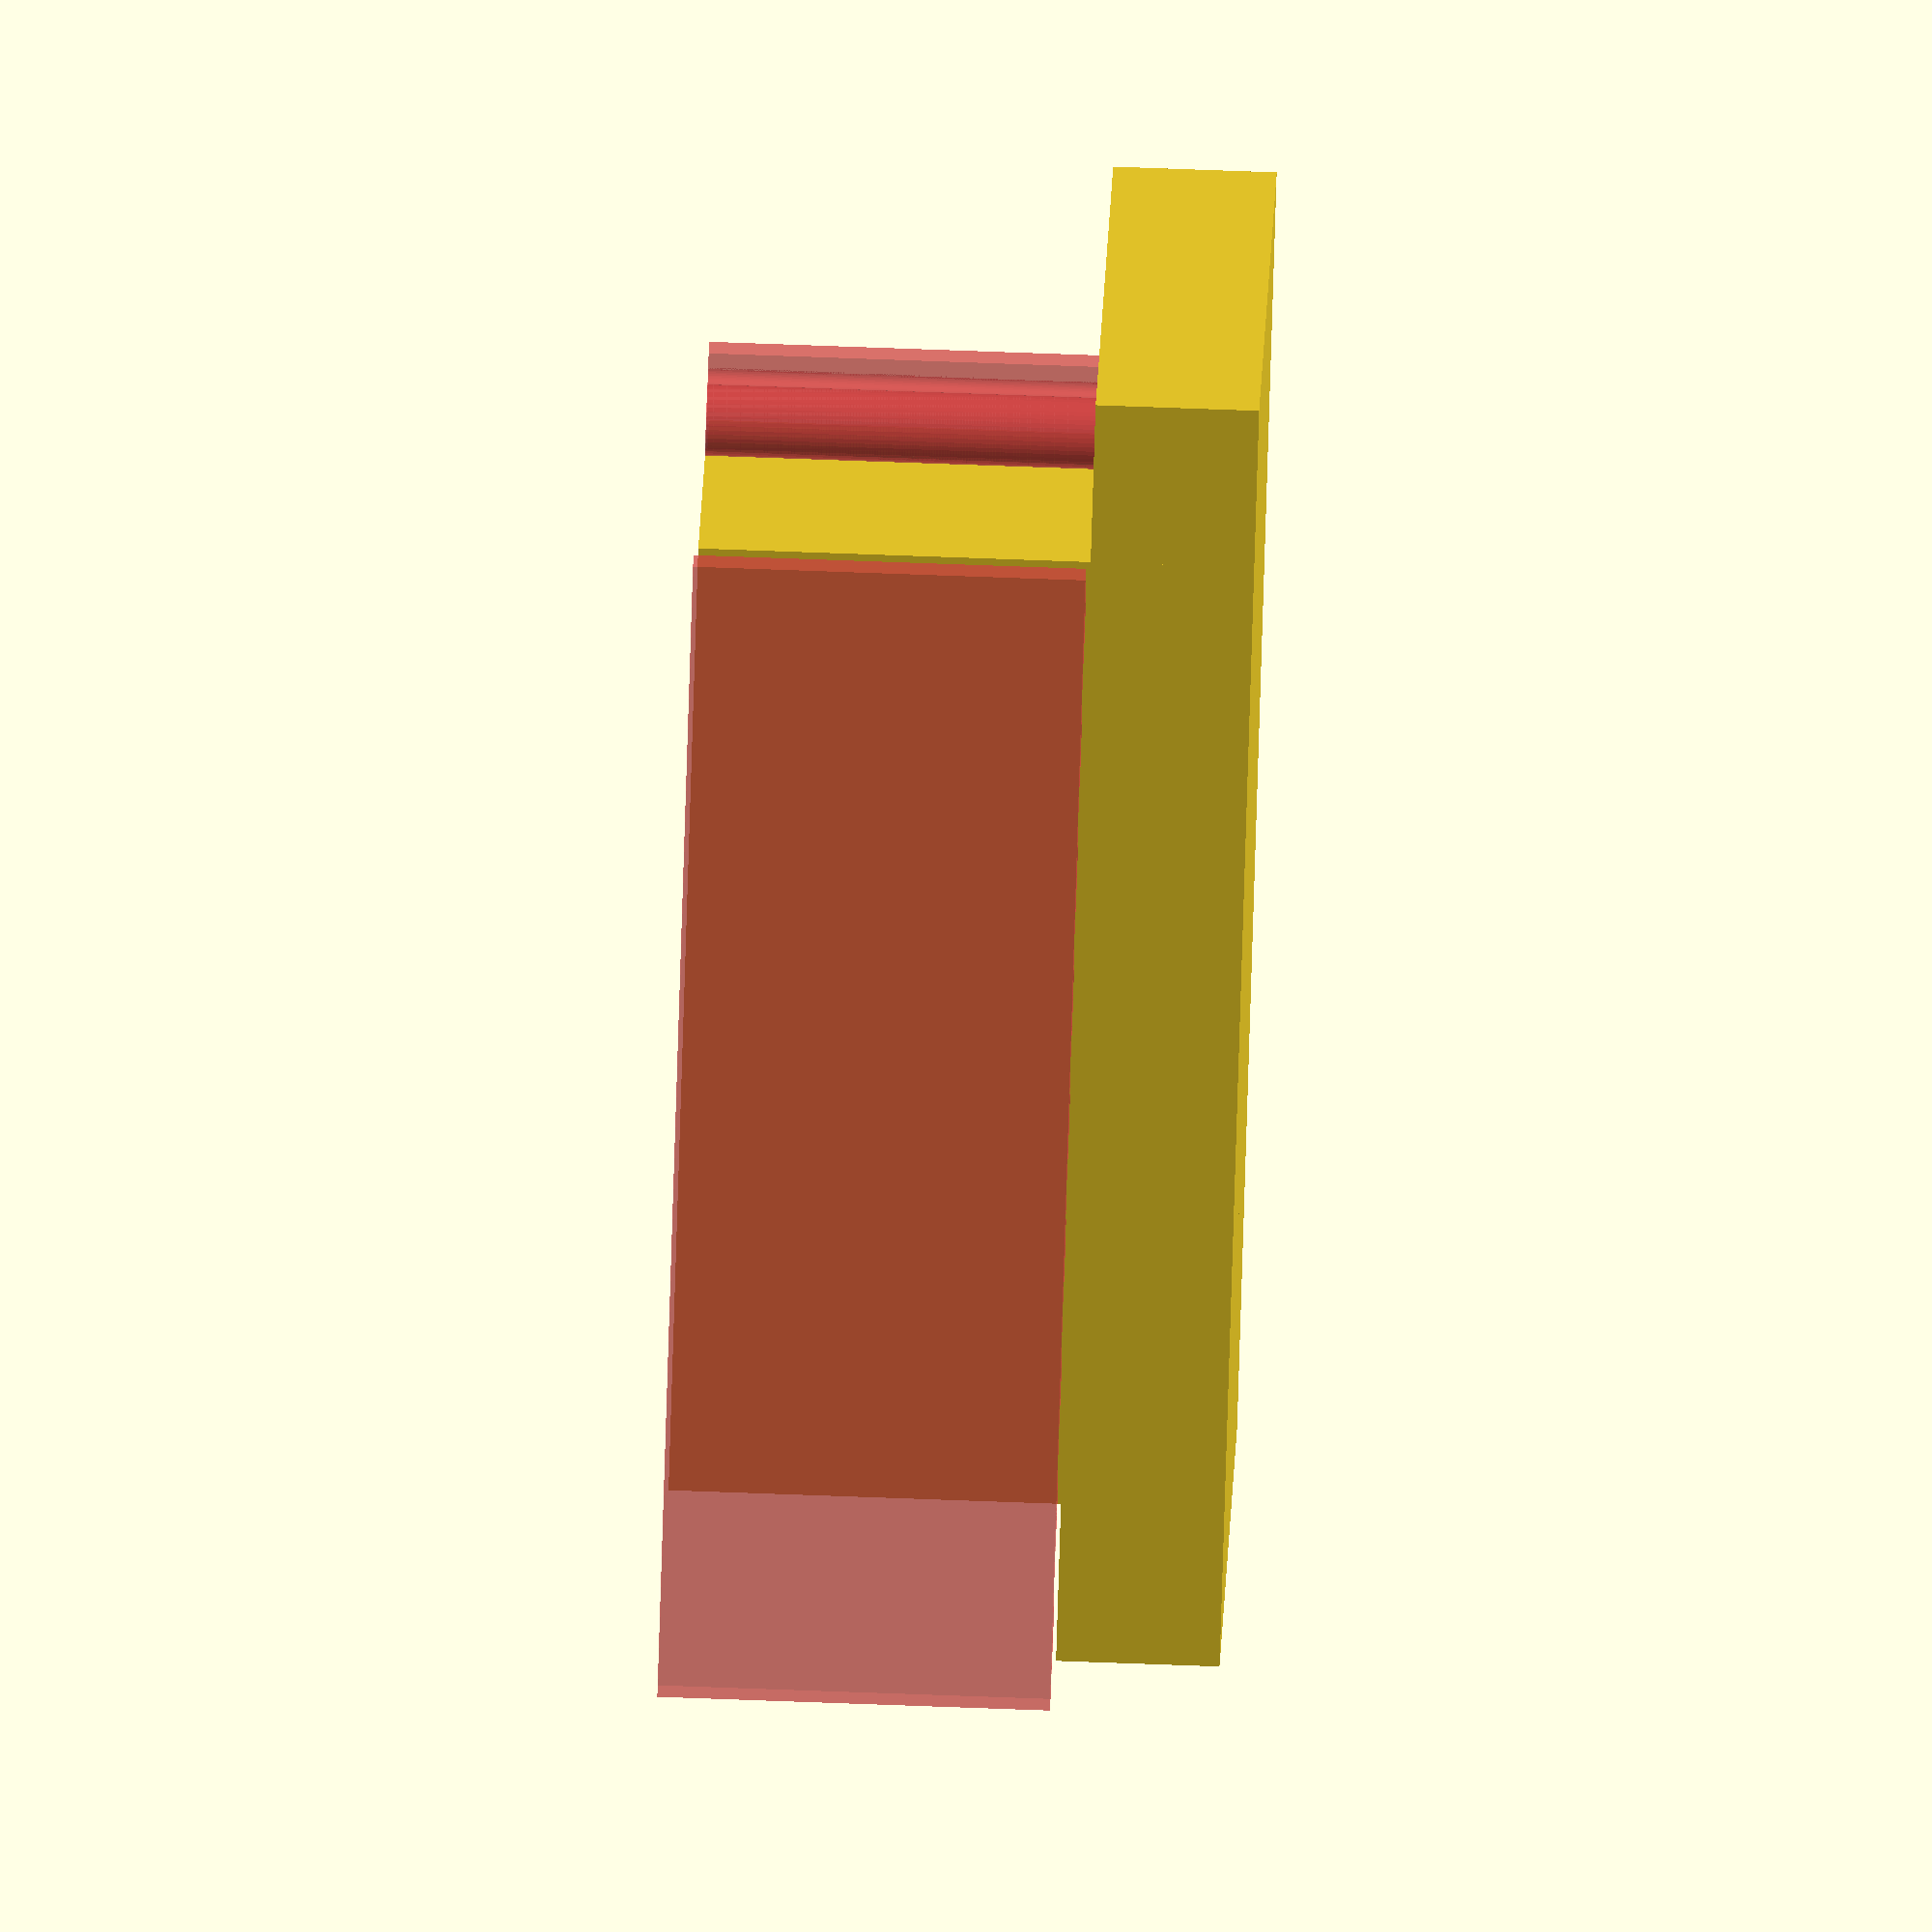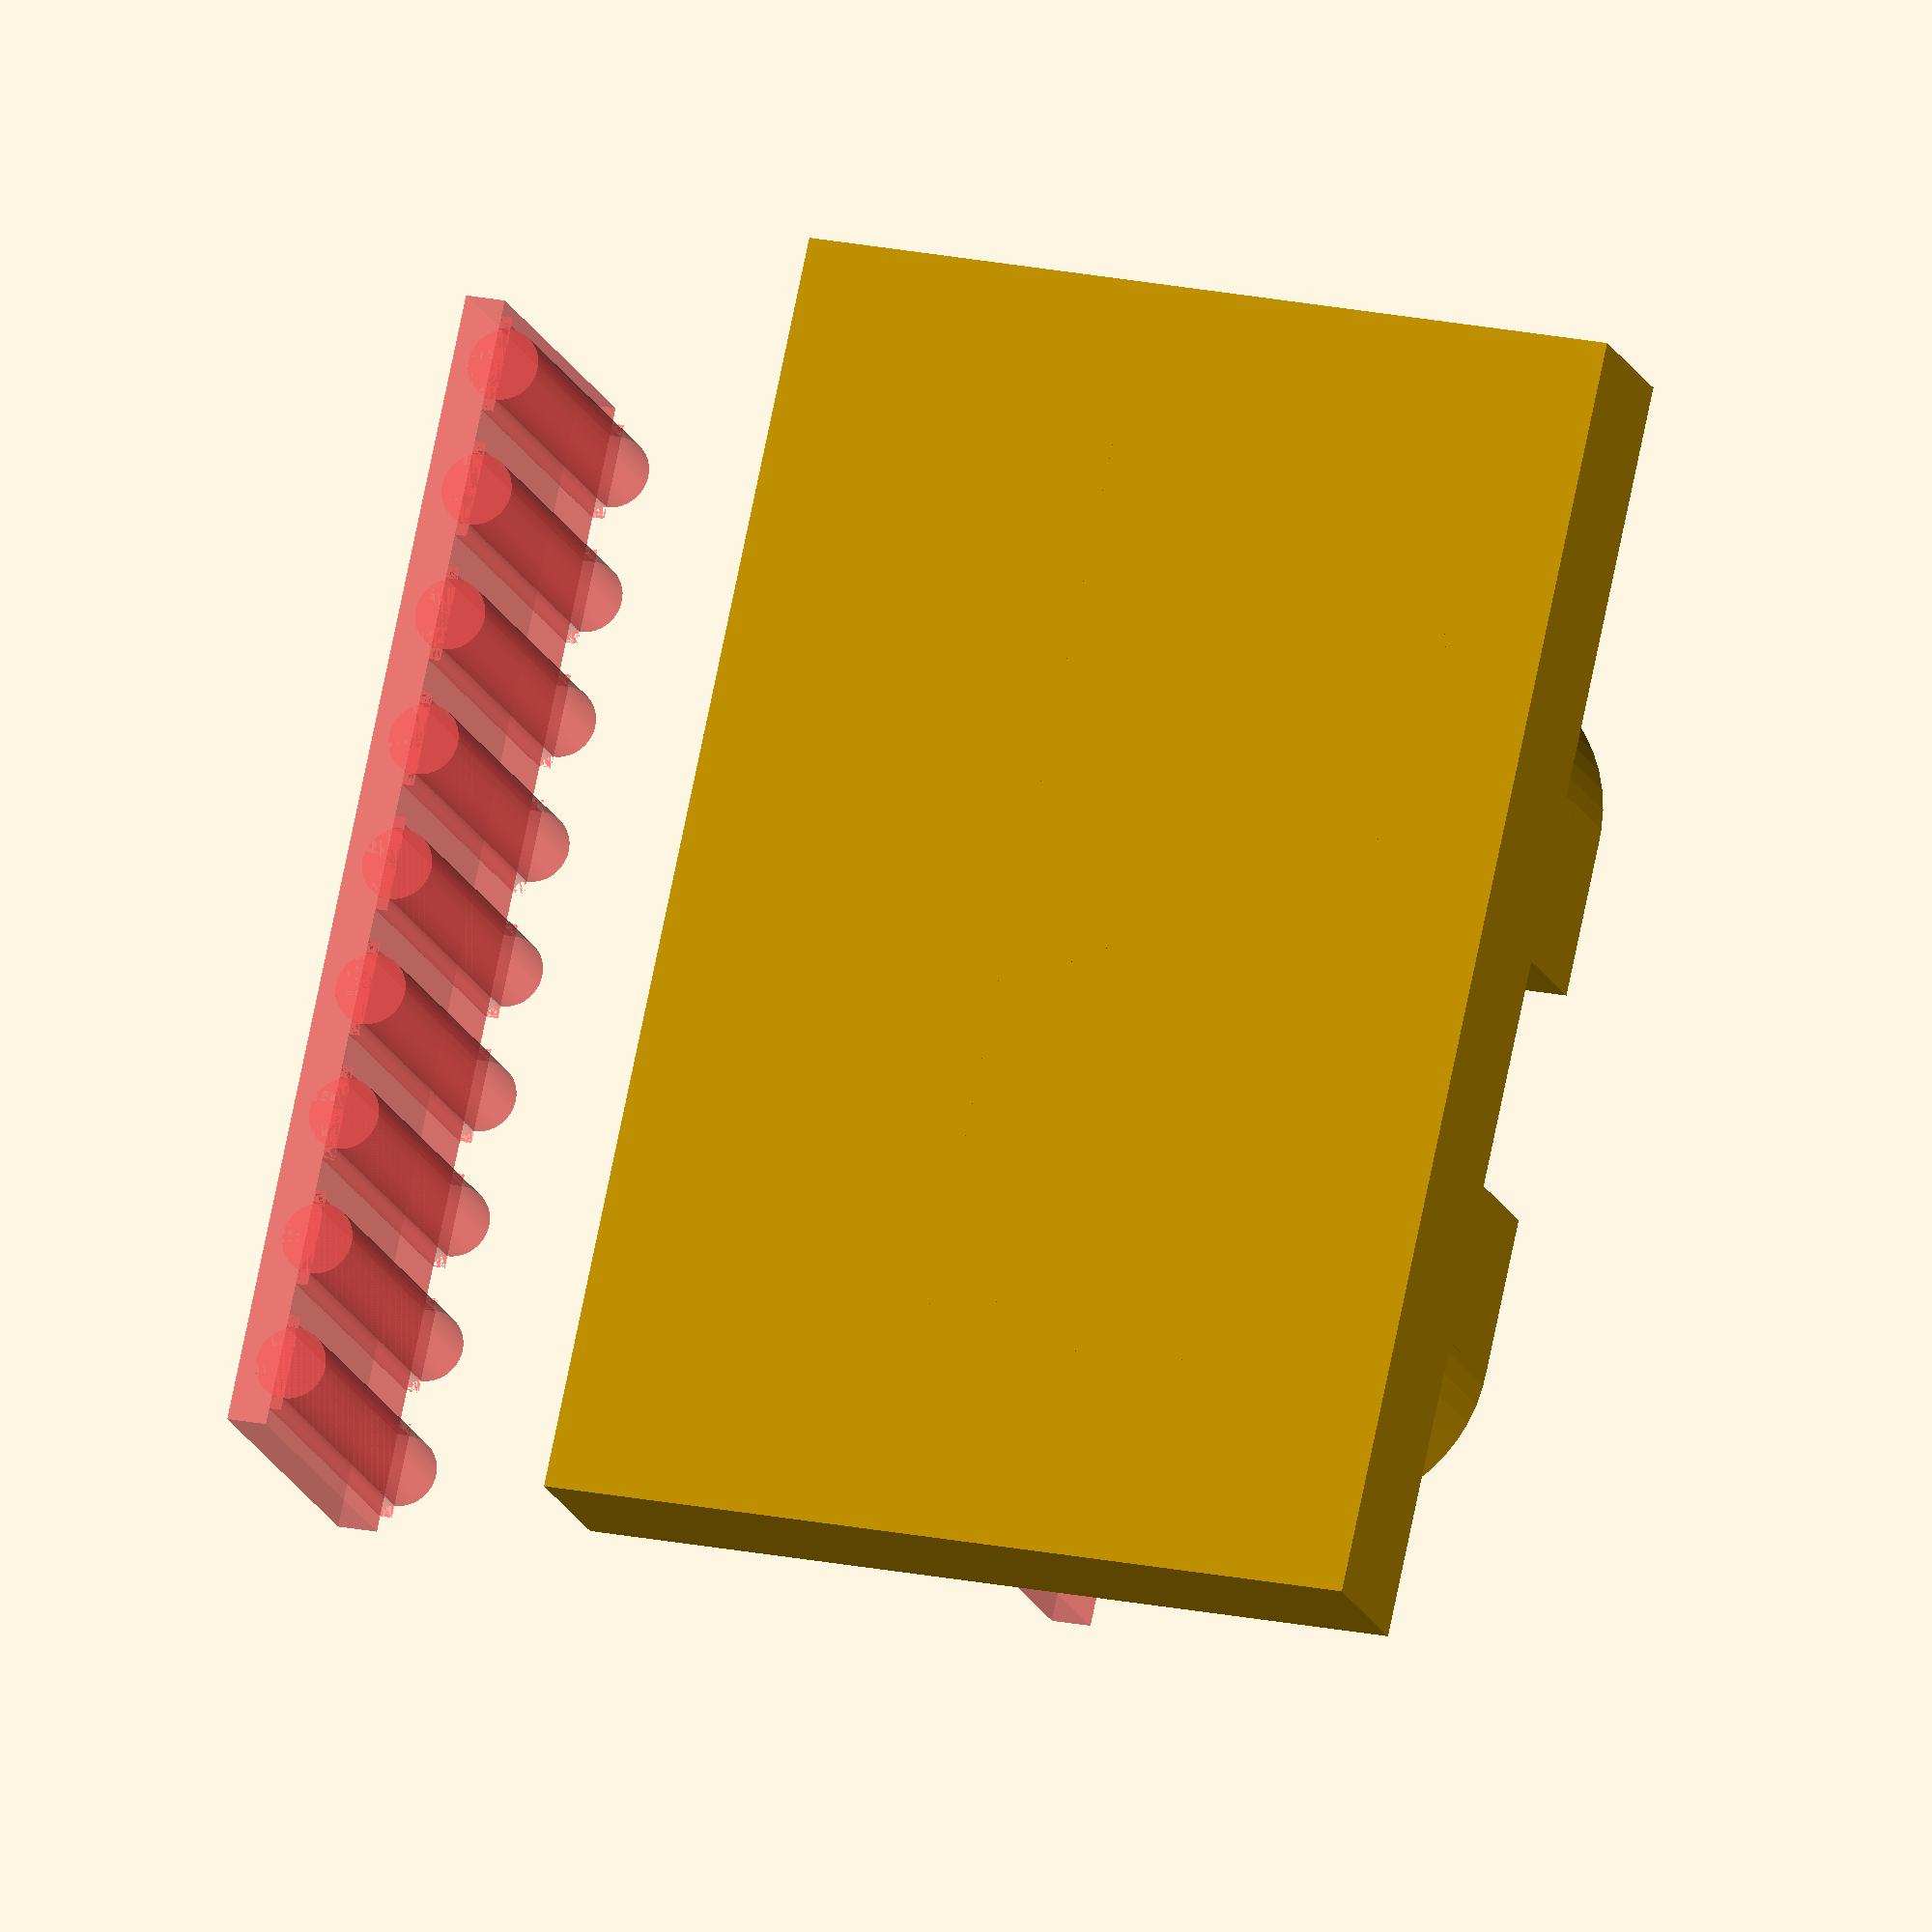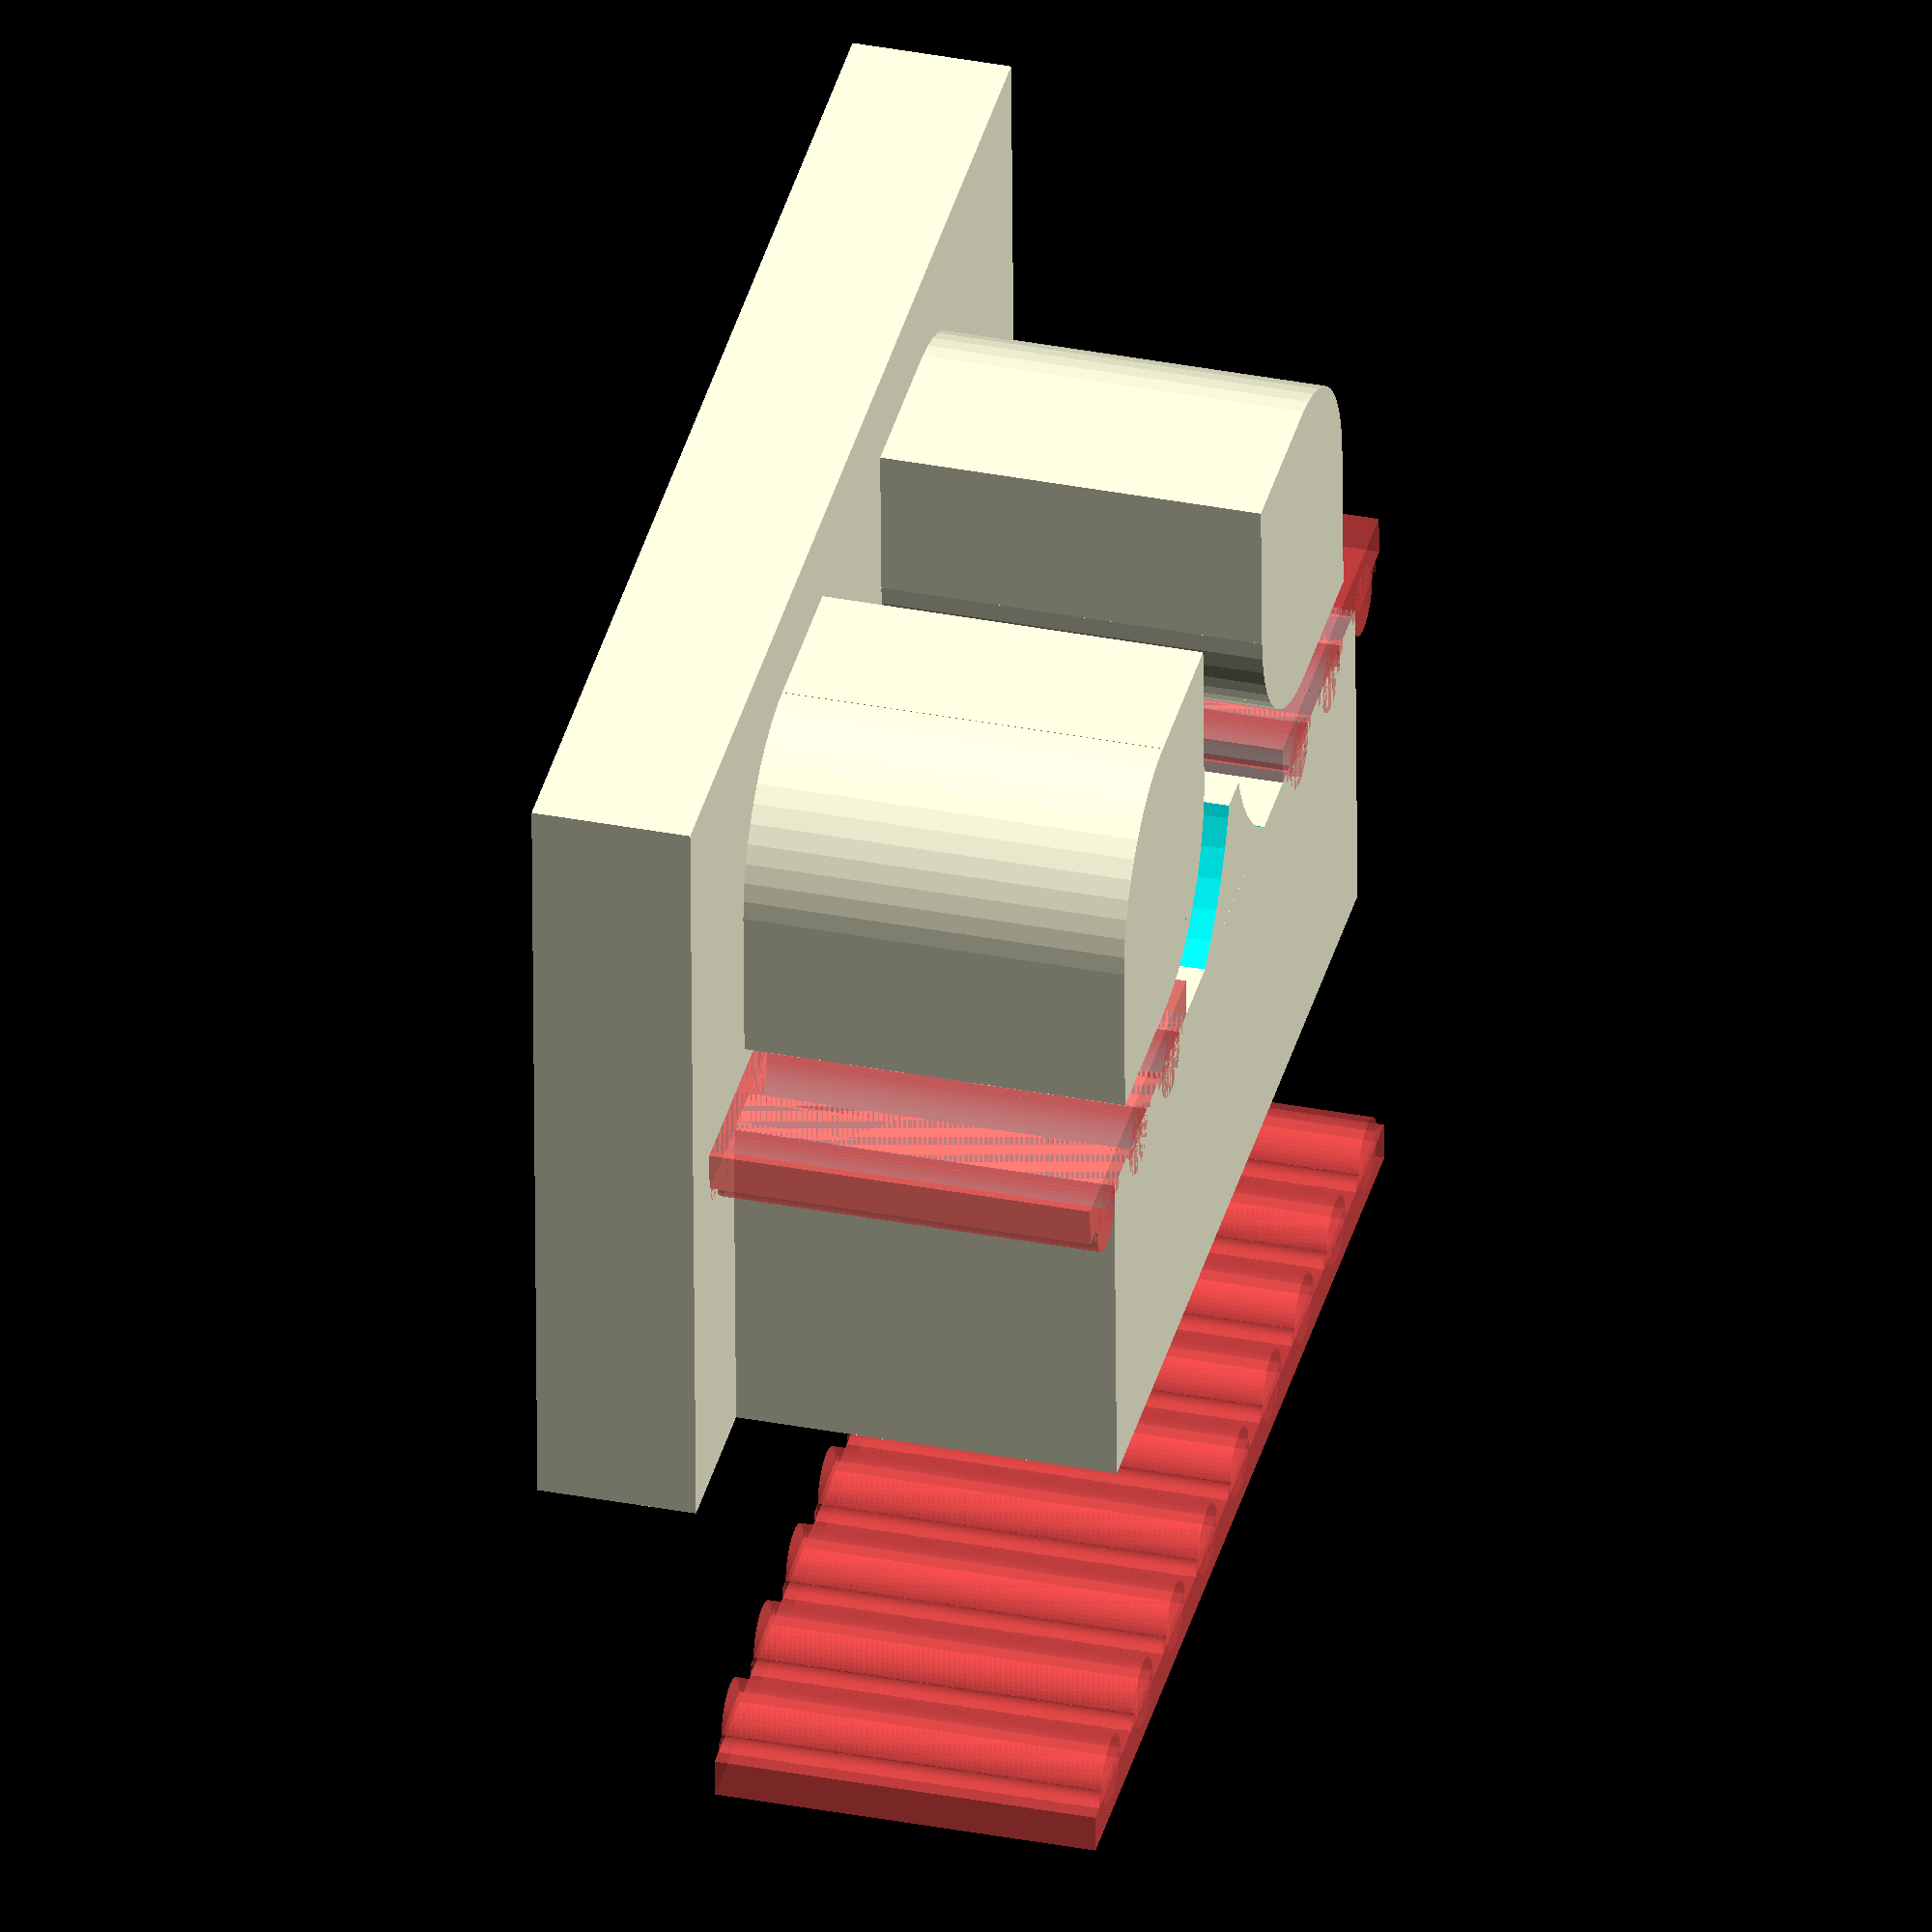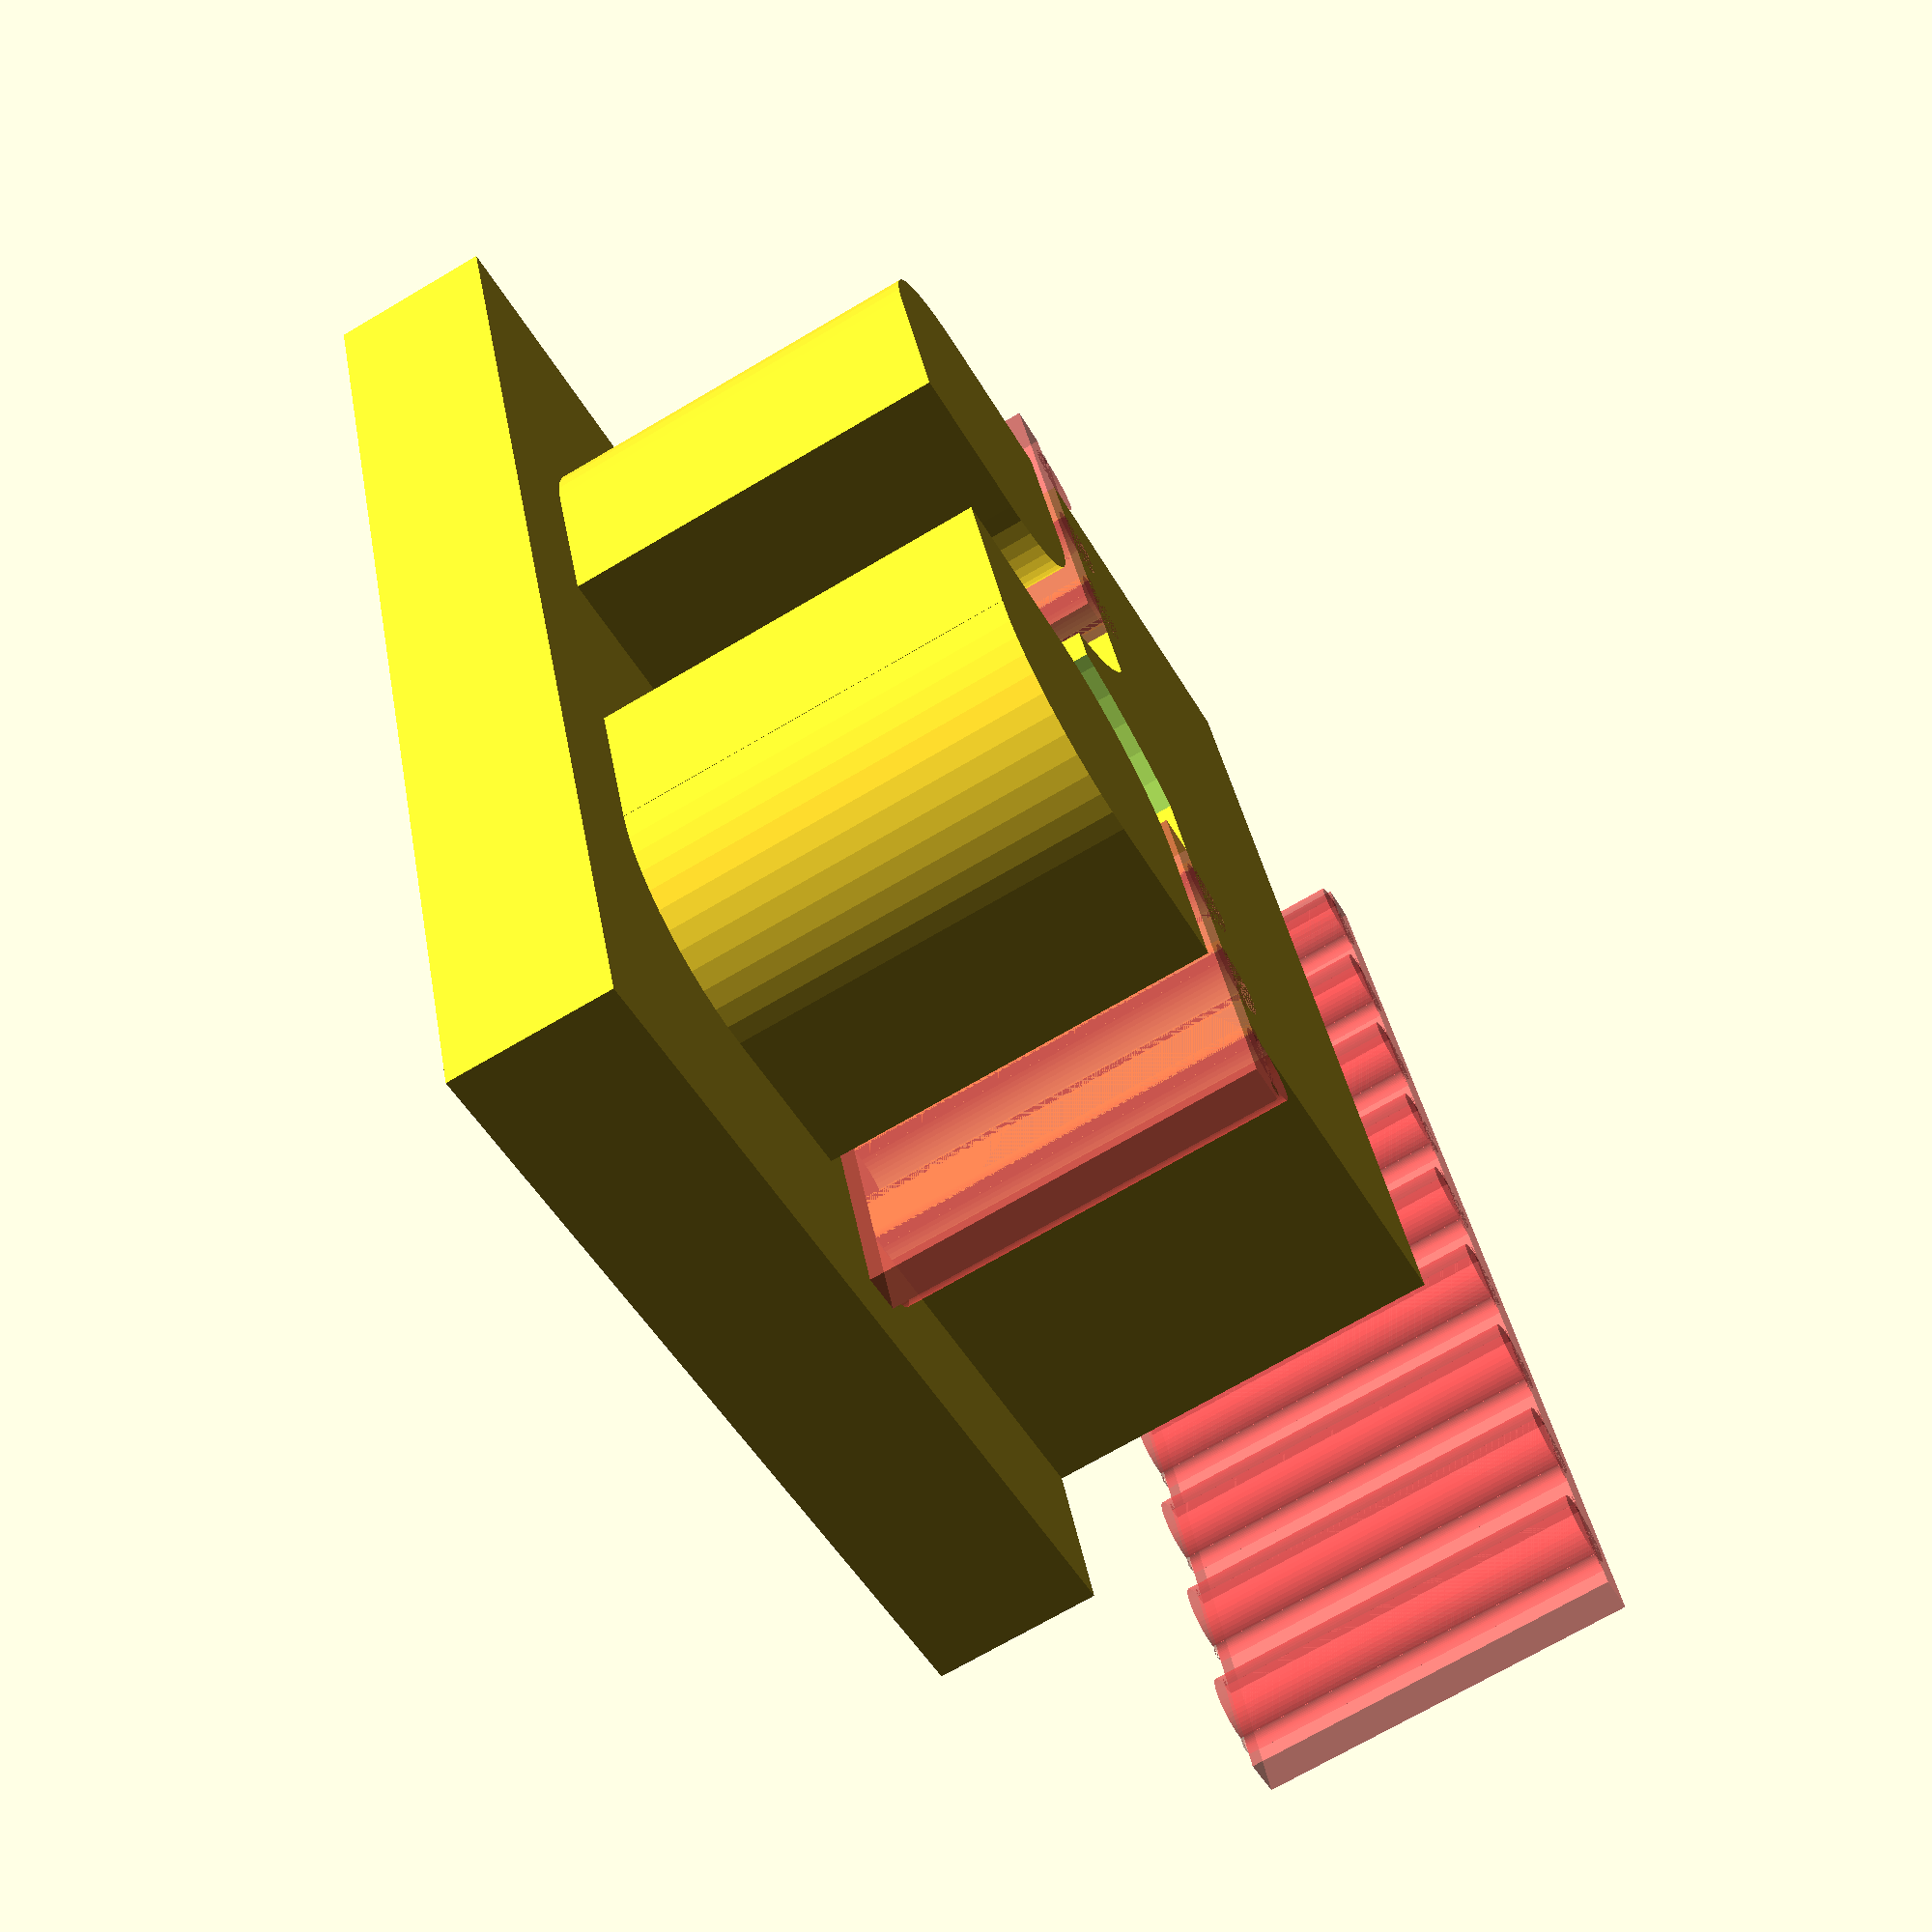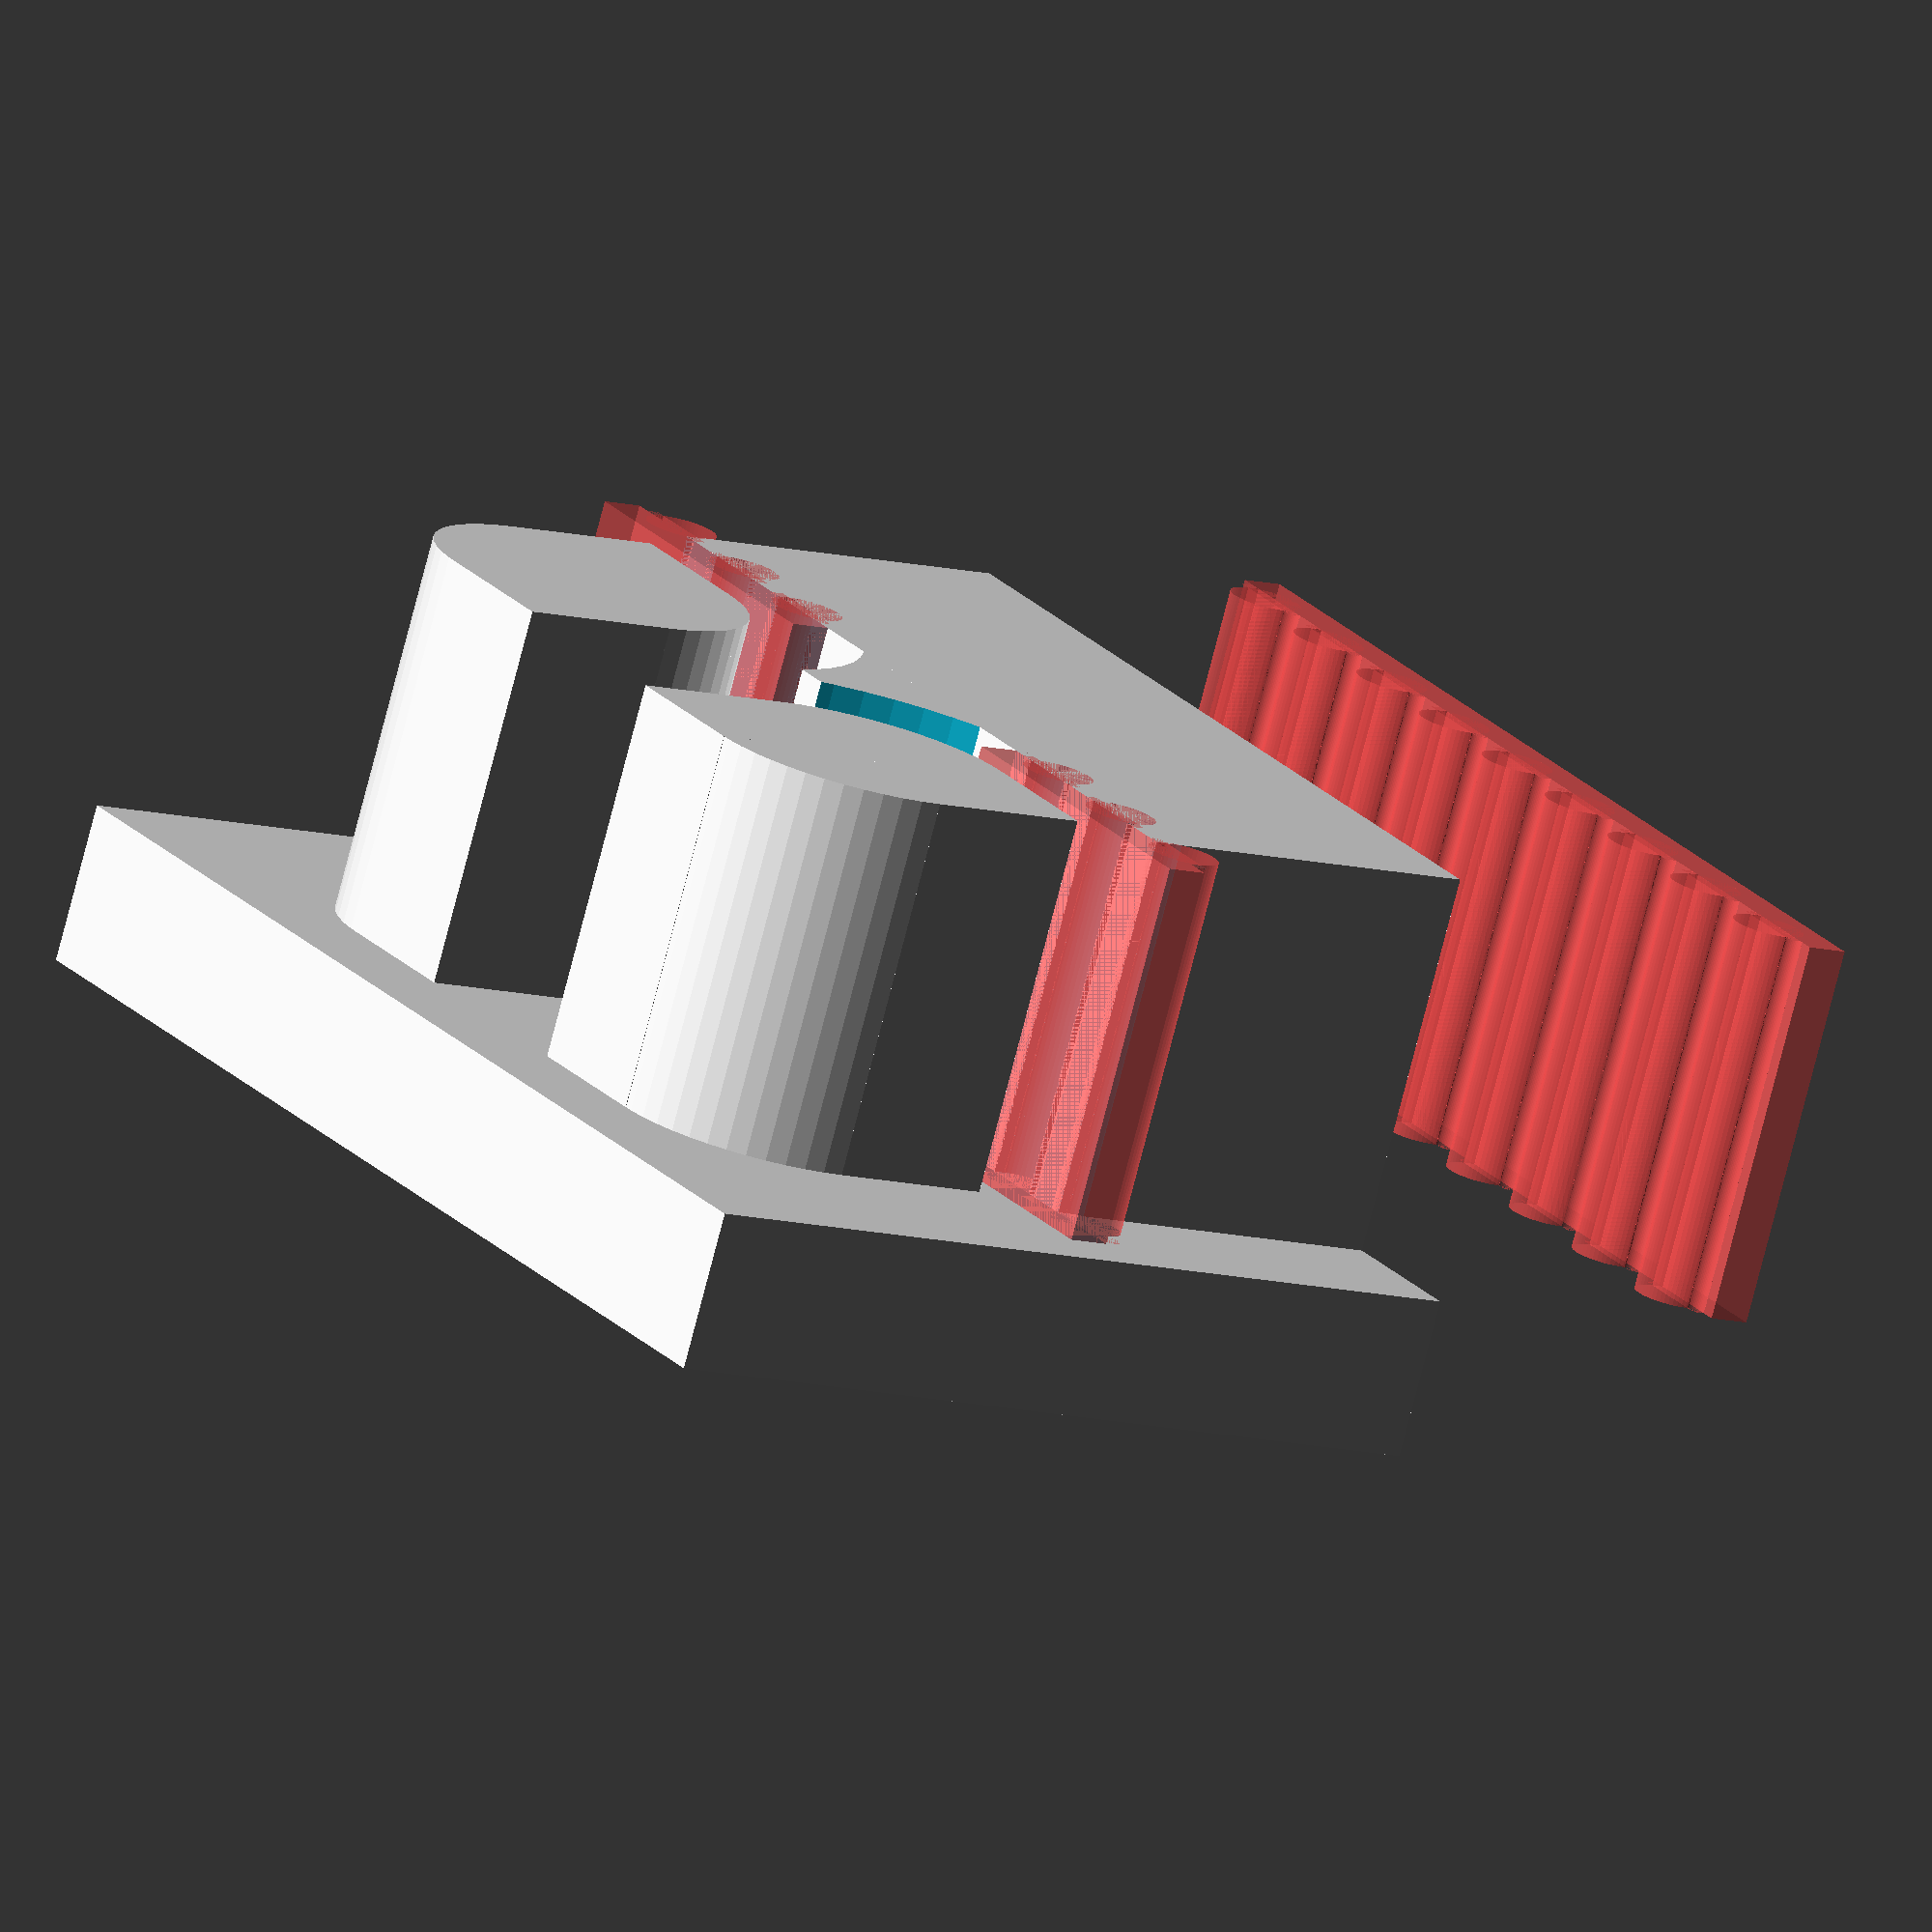
<openscad>
$fn=50;


// Increase this if your slicer or printer make holes too tight.
extra_radius = 0.1;


///////////////////////////////////////////////////////
// Constants
m3_screw_slop = 0.1;
m3_screw_dia = 3.0 + m3_screw_slop;
m3_screw_head_slop = 0.45;
m3_screw_head_dia = 5.5 + m3_screw_head_slop;

// Major diameter of metric 3mm thread.
m3_major = 2.85;
m3_radius = m3_major/2 + extra_radius;
m3_wide_radius = m3_major/2 + extra_radius + 0.2;


///////////////////////////////////////////////////////
// Ajustable variables

// 30 reel - 1.5 pour pression
wheels_spacing = 30 - 1.5;
wheels_height_pos = 37;


belt_position = 2.5;
belt_spacing  = 9.5;
extrusion_width = 15;

ball_joints_spacing = 40;
ball_joints_z_position = 25;
horn_thickness=15;
horn_height = 18;
horn_length = 12;

surface_height = 6;


belt_gt2_height = 6;
module belt_gt2_part() {
    for(m=[0,1]) mirror([0,m,0]) {
        translate([-0.75,0.56,0])
            difference() {
                cube([0.19, 0.19, belt_gt2_height]);
                translate([0.19,0.19,0])cylinder(r=0.19, h=belt_gt2_height);
            }
    }
    translate([-0.75,-0.56,0])cube([0.19, 2*0.56, belt_gt2_height]);
    translate([0.19-0.75, 0, 0])cylinder(r=0.56, h=belt_gt2_height);
}

module belt_gt2(number) {
    mirror([0,0,1]) rotate([0, 90, 0]) rotate([0, 0, -90]) {
        translate([-1.38,-1,0]) cube([1.38-0.75, number*2, belt_gt2_height]);
        for(i = [0:number-1]) translate([0,2*i,0]){
            belt_gt2_part();
        }
    }
}

module around_the_carriage() {
    the_height = 100;

    // The belt
    mirror([0,1,0]) translate([belt_position, belt_spacing/2,-8])   belt_gt2(9);
    mirror([0,0,0]) translate([belt_position, belt_spacing/2, 4])   belt_gt2(3);
    mirror([0,0,0]) translate([belt_position, belt_spacing/2,-8])   belt_gt2(3);
    
}


module carriage() {
    // "Surface"
    pos = ball_joints_spacing/2-horn_length;
    translate([0, 0, -20/2])
        cube([2.5, 13, 20]);


    // Belt clamps
    belt_clamp_height=belt_position + belt_gt2_height;
    translate([0,0,-15/2])
        cube([belt_clamp_height,5.5, 15]);

    translate([0,4.75+1.8+5/2,0]) {
         for(m=[0,1]) mirror([0,0,m]) translate([0,0,5/2+1.8]){
            rotate([0,90,0]) cylinder(d=5,h=belt_clamp_height);
            translate([0,-5/2,0]) cube([belt_clamp_height,5/2,5/2]);
            translate([0,0,-5/2]) cube([belt_clamp_height,5/2,5/2]);
        }
    }
    difference([]) {
        translate([0,5,-6/2]) cube([belt_clamp_height,5/2,6]);
        diam = 5+2.6;
        translate([-0.05,4.75+1.45+5/2, 5/2+1.4]) rotate([0,90,0]) cylinder(d=diam,h=belt_clamp_height+.1);
        translate([-0.05,4.75+1.45+5/2,-5/2-1.4]) rotate([0,90,0]) cylinder(d=diam,h=belt_clamp_height+.1);
        
    }
//    translate([0,5+1.45,0])
//        cube([30,4.75, belt_clamp_height]);
    
    
    

}

rotate([0,-90,0])
difference() {
    carriage();
    #around_the_carriage();
}

</openscad>
<views>
elev=288.0 azim=214.3 roll=92.1 proj=o view=wireframe
elev=196.6 azim=77.8 roll=343.6 proj=o view=solid
elev=324.3 azim=358.4 roll=284.2 proj=o view=solid
elev=70.9 azim=250.8 roll=300.5 proj=p view=wireframe
elev=257.3 azim=60.3 roll=194.5 proj=o view=solid
</views>
